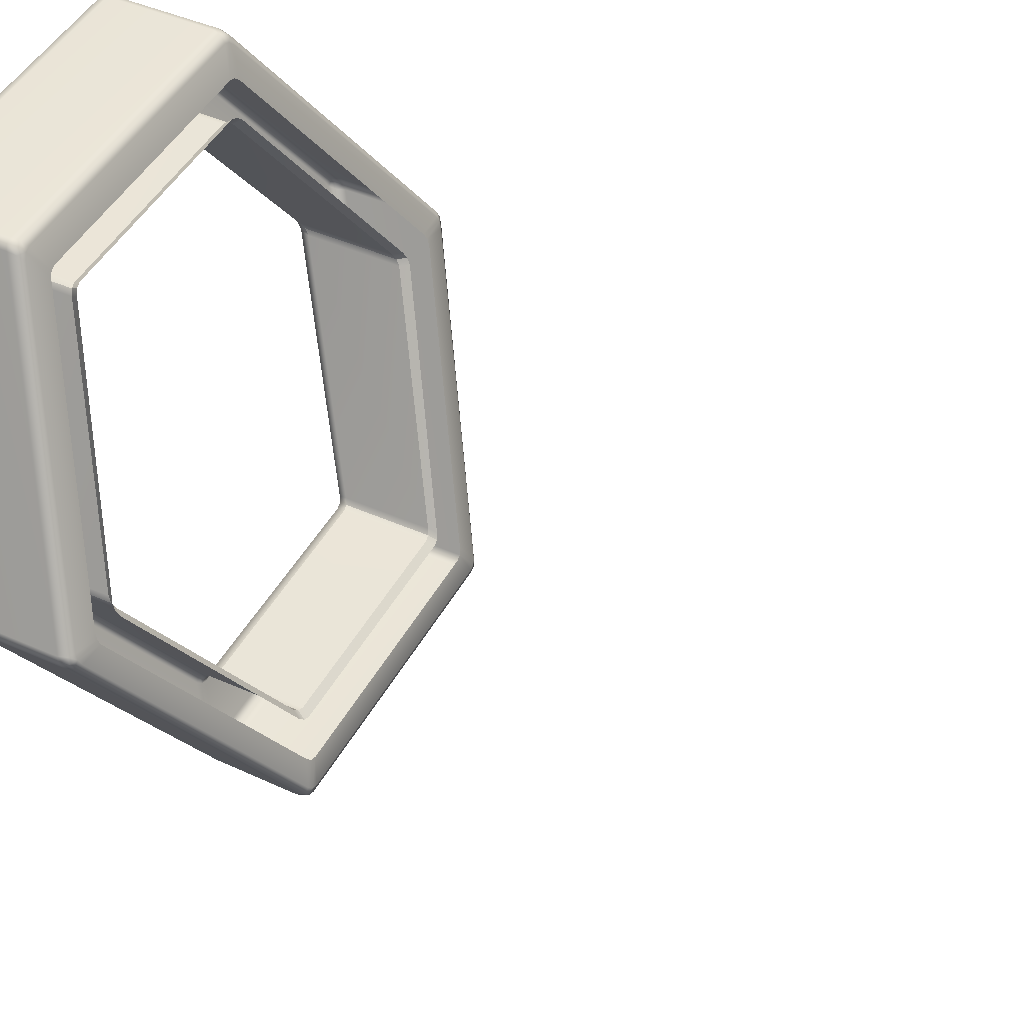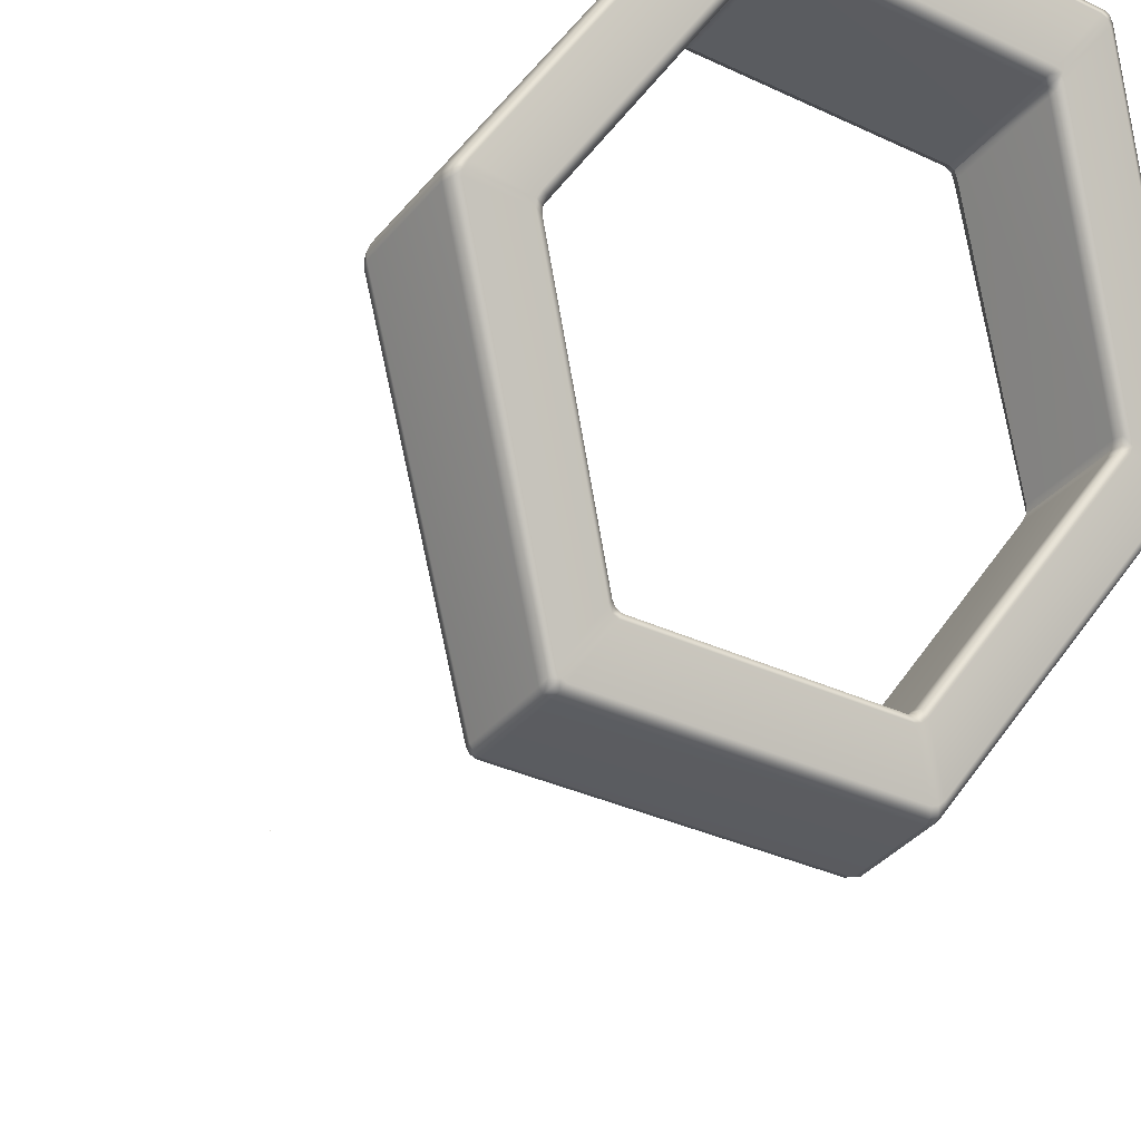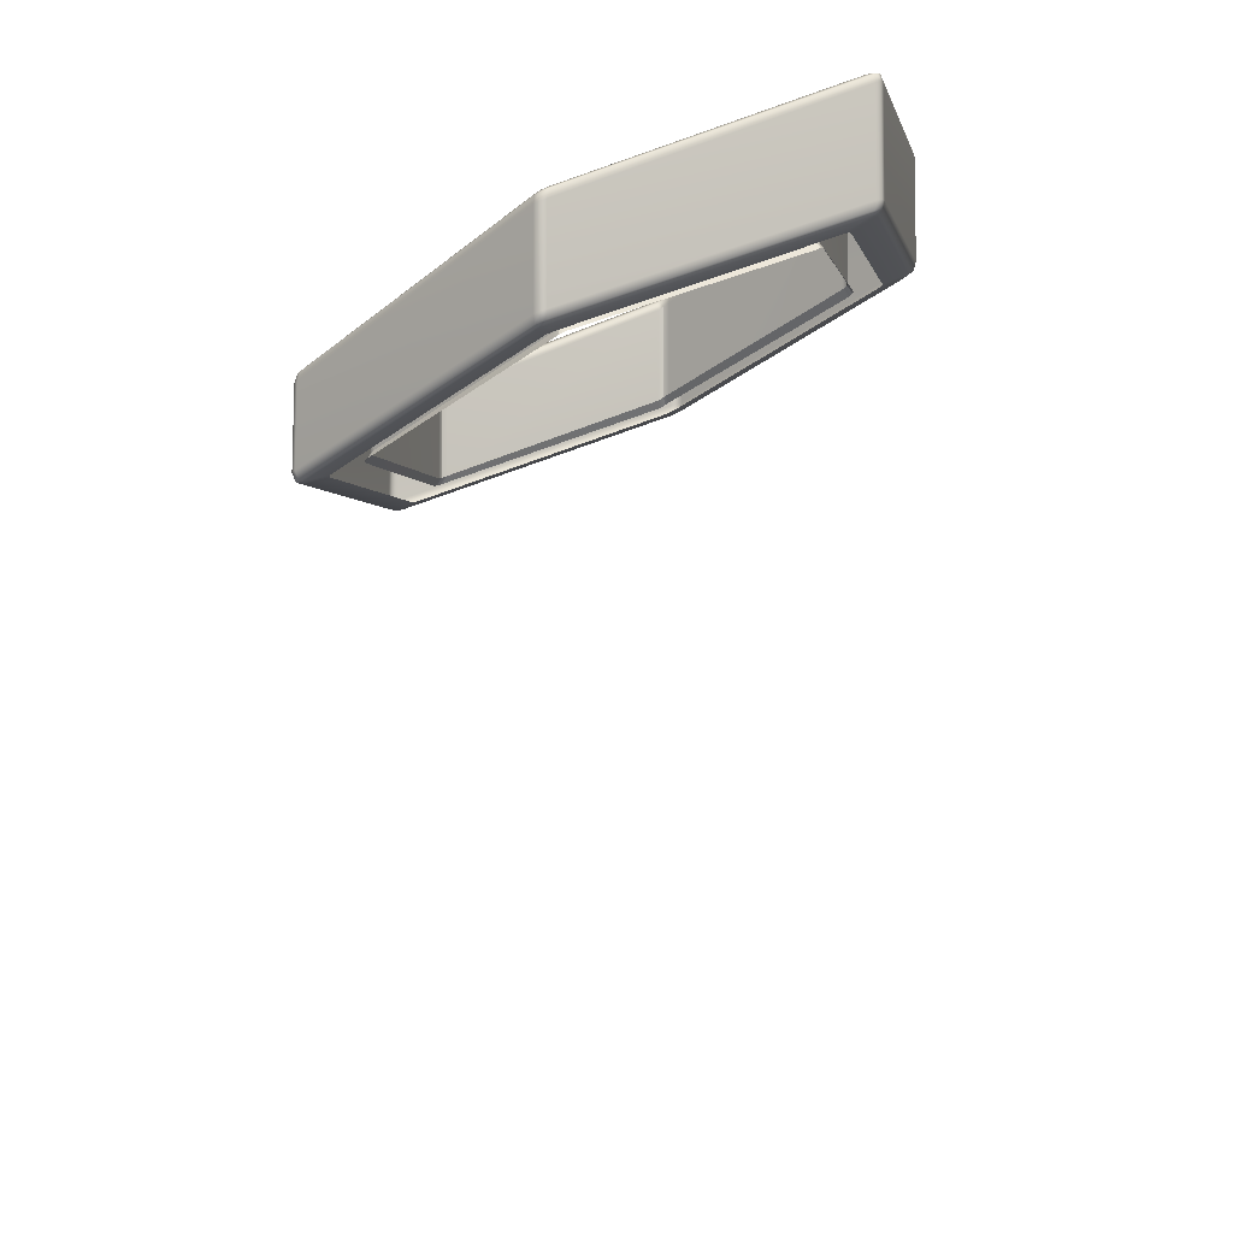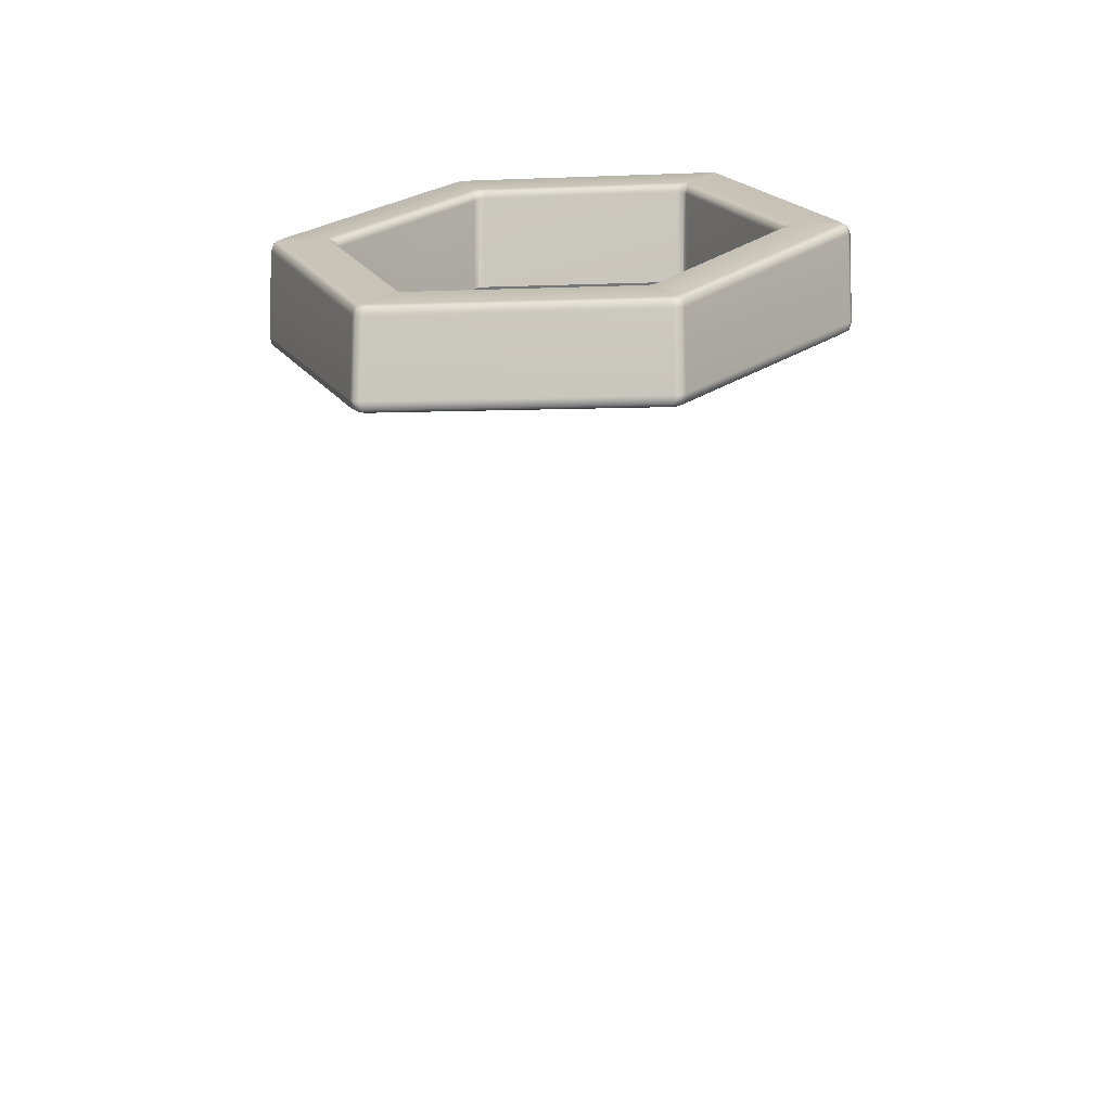
<metadata>
{"format":"obj","ext":"obj","renderer":"f3d","projection":"perspective","resolution":1024,"background":"white","views":[{"elev":45.4,"azim":117.1,"up":"+Y"},{"elev":-33.8,"azim":-32.7,"up":"+Y"},{"elev":-2.5,"azim":101.9,"up":"+Z"},{"elev":-4.5,"azim":8.0,"up":"+Z"}]}
</metadata>
<code>
o MeshBin_27_0_GeomSubset_1
v -0.00025 -0.005134 -0.3824
v 0.00075 -0.005134 -0.3824
v -0.00025 -0.004134 -0.3824
v 0.00075 -0.004134 -0.3824
v -0.00025 -0.005134 -0.3824
v 0.00075 -0.005134 -0.3824
v -0.00025 -0.004134 -0.3824
v 0.00075 -0.004134 -0.3824
v -0.00025 -0.005134 -0.3824
v 0.00075 -0.005134 -0.3824
v -0.00025 -0.004134 -0.3824
v 0.00075 -0.004134 -0.3824
v 0.08751 0.1465 -0.2824
v 0.09007 0.1592 -0.2769
v 0.09112 0.161 -0.2712
v 0.09522 0.1599 -0.2712
v 0.09821 0.1569 -0.2712
v 0.09725 0.1551 -0.2769
v -0.08701 0.1465 -0.2824
v -0.09676 0.1551 -0.2769
v -0.09774 0.1568 -0.2712
v -0.09474 0.1598 -0.2712
v -0.09066 0.161 -0.2712
v -0.08959 0.1592 -0.2769
v -0.1743 -0.004655 -0.2824
v -0.1866 -0.008809 -0.2769
v -0.1886 -0.008762 -0.2712
v -0.1897 -0.004664 -0.2712
v -0.1886 -0.000581 -0.2712
v -0.1866 -0.000519 -0.2769
v -0.08701 -0.1558 -0.2824
v -0.08957 -0.1685 -0.2769
v -0.09062 -0.1703 -0.2712
v -0.09472 -0.1692 -0.2712
v -0.09771 -0.1662 -0.2712
v -0.09675 -0.1644 -0.2769
v 0.08751 -0.1558 -0.2824
v 0.09726 -0.1644 -0.2769
v 0.09823 -0.1662 -0.2712
v 0.09524 -0.1692 -0.2712
v 0.09116 -0.1703 -0.2712
v 0.09009 -0.1685 -0.2769
v 0.1748 -0.004655 -0.2824
v 0.1871 -0.000502 -0.2769
v 0.1891 -0.000549 -0.2712
v 0.1902 -0.004647 -0.2712
v 0.1891 -0.00873 -0.2712
v 0.1871 -0.008792 -0.2769
v 0.09909 0.1584 0.179
v 0.0982 0.1569 0.1752
v 0.09513 0.1599 0.1769
v 0.09097 0.161 0.1778
v 0.0918 0.1623 0.181
v -0.09124 0.1623 0.1809
v -0.09038 0.161 0.1777
v -0.09462 0.1599 0.1768
v -0.09771 0.1569 0.1751
v -0.09859 0.1584 0.179
v -0.1904 -0.000525 0.1107
v -0.1885 -0.000452 0.1074
v -0.1897 -0.004624 0.1051
v -0.1886 -0.008745 0.1028
v -0.1907 -0.008654 0.107
v -0.09889 -0.1681 0.03843
v -0.09778 -0.1661 0.03522
v -0.09471 -0.1692 0.03369
v -0.0906 -0.1703 0.03302
v -0.09182 -0.1723 0.0365
v 0.09234 -0.1723 0.03652
v 0.09114 -0.1703 0.0331
v 0.09522 -0.1692 0.03377
v 0.09826 -0.1661 0.03528
v 0.09939 -0.1681 0.03844
v 0.1913 -0.008633 0.107
v 0.1891 -0.008705 0.1029
v 0.1903 -0.004631 0.1052
v 0.1891 -0.000516 0.1075
v 0.191 -0.000557 0.1107
v 0.000249 -0.004655 -0.2824
v 0.09422 0.1581 -0.2769
v -0.09373 0.1581 -0.2769
v -0.1877 -0.004659 -0.2769
v -0.09372 -0.1674 -0.2769
v 0.09422 -0.1674 -0.2769
v 0.1882 -0.004652 -0.2769
v 0.09608 0.1613 0.1804
v -0.09557 0.1613 0.1804
v -0.1917 -0.004757 0.1087
v -0.09584 -0.1712 0.03703
v 0.09634 -0.1712 0.03705
v 0.1922 -0.004759 0.1088
v 0.1007 0.1611 0.1817
v 0.1941 -0.000587 0.1123
v -0.09274 0.1649 0.1834
v 0.09325 0.1648 0.1834
v -0.1936 -0.000577 0.1123
v -0.1002 0.1611 0.1817
v -0.1006 -0.1711 0.03915
v -0.1945 -0.008583 0.1089
v 0.0942 -0.1755 0.03728
v -0.0937 -0.1755 0.03727
v 0.195 -0.008578 0.1089
v 0.1011 -0.1711 0.03915
v 0.09766 0.1639 0.1829
v -0.09716 0.1639 0.1829
v -0.1951 -0.004867 0.1105
v -0.09761 -0.1743 0.03777
v 0.09811 -0.1743 0.03778
v 0.1956 -0.004868 0.1105
v 0.08638 0.1362 -0.2674
v 0.08735 0.138 -0.266
v 0.08436 0.141 -0.266
v 0.08028 0.1421 -0.266
v 0.07923 0.1404 -0.2674
v 0.07676 0.1362 -0.2681
v 0.08093 0.1351 -0.2681
v 0.08399 0.132 -0.2681
v -0.08588 0.1362 -0.2674
v -0.08349 0.132 -0.2681
v -0.08043 0.1351 -0.2681
v -0.0762 0.1362 -0.2681
v -0.07869 0.1404 -0.2674
v -0.07974 0.1421 -0.266
v -0.08385 0.141 -0.266
v -0.08685 0.138 -0.266
v 0.006319 -0.004672 -0.2681
v 0.007429 -0.000532 -0.2681
v 0.003288 0.000576 -0.2681
v 0.000259 0.003607 -0.2681
v -0.002772 0.000576 -0.2681
v -0.00691 -0.000532 -0.2681
v -0.005801 -0.004673 -0.2681
v -0.00691 -0.008811 -0.2681
v -0.00277 -0.00992 -0.2681
v 0.000259 -0.01295 -0.2681
v 0.003289 -0.00992 -0.2681
v 0.007429 -0.008811 -0.2681
v -0.1649 -0.008794 -0.2674
v -0.16 -0.008828 -0.2681
v -0.1611 -0.00467 -0.2681
v -0.1599 -0.000453 -0.2681
v -0.1648 -0.000502 -0.2674
v -0.1669 -0.000549 -0.266
v -0.168 -0.004656 -0.266
v -0.1669 -0.008762 -0.266
v -0.07873 -0.1497 -0.2674
v -0.07628 -0.1456 -0.2681
v -0.08042 -0.1444 -0.2681
v -0.0835 -0.1413 -0.2681
v -0.0859 -0.1456 -0.2674
v -0.08687 -0.1473 -0.266
v -0.08387 -0.1504 -0.266
v -0.07976 -0.1515 -0.266
v 0.0864 -0.1456 -0.2674
v 0.084 -0.1414 -0.2681
v 0.08095 -0.1444 -0.2681
v 0.07672 -0.1455 -0.2681
v 0.07921 -0.1497 -0.2674
v 0.08026 -0.1515 -0.266
v 0.08437 -0.1504 -0.266
v 0.08737 -0.1473 -0.266
v 0.1654 -0.000518 -0.2674
v 0.1605 -0.000485 -0.2681
v 0.1616 -0.004643 -0.2681
v 0.1604 -0.008859 -0.2681
v 0.1653 -0.00881 -0.2674
v 0.1674 -0.008762 -0.266
v 0.1685 -0.004656 -0.266
v 0.1674 -0.000549 -0.266
v 0.08335 0.1393 -0.2674
v -0.08285 0.1393 -0.2674
v 0.000259 -0.004672 -0.2681
v -0.166 -0.00466 -0.2674
v -0.08286 -0.1486 -0.2674
v 0.08337 -0.1486 -0.2674
v 0.1665 -0.004652 -0.2674
v -0.08376 0.1411 0.1709
v -0.07963 0.1421 0.1718
v 0.08013 0.1421 0.1718
v 0.08426 0.1411 0.1709
v 0.08733 0.138 0.1691
v 0.1673 -0.000517 0.1098
v 0.1685 -0.00464 0.1074
v 0.1674 -0.008745 0.105
v 0.0874 -0.1473 0.04444
v 0.08434 -0.1504 0.04291
v 0.08024 -0.1515 0.04226
v -0.07975 -0.1515 0.04226
v -0.08384 -0.1504 0.04291
v -0.0869 -0.1473 0.04444
v -0.1669 -0.008745 0.105
v -0.168 -0.00464 0.1074
v -0.1668 -0.000517 0.1098
v -0.08683 0.138 0.1691
v -0.0817 0.1459 0.1771
v -0.08594 0.1448 0.1762
v 0.0822 0.1459 0.1771
v 0.08644 0.1448 0.1762
v 0.08959 0.1417 0.1745
v 0.1717 -0.000409 0.1151
v 0.1729 -0.004639 0.1129
v 0.1717 -0.008851 0.1104
v 0.08966 -0.151 0.04975
v 0.08652 -0.1541 0.04817
v 0.08232 -0.1553 0.04747
v -0.08182 -0.1553 0.04747
v -0.08602 -0.1541 0.04817
v -0.08916 -0.151 0.04975
v -0.1712 -0.008851 0.1104
v -0.1724 -0.004639 0.1129
v -0.1712 -0.000409 0.1151
v -0.08909 0.1417 0.1745
v -0.217 -0.008601 0.1122
v -0.219 -0.008653 0.1184
v -0.2201 -0.004619 0.1197
v -0.2189 -0.000527 0.1209
v -0.2171 -0.000548 0.1154
v -0.2126 -0.000579 0.113
v -0.2133 -0.004327 0.1114
v -0.212 -0.008554 0.1096
v -0.1048 0.1857 0.195
v -0.1028 0.1821 0.1915
v -0.1066 0.1809 0.191
v -0.1097 0.1776 0.1895
v -0.112 0.1816 0.1934
v -0.1128 0.1831 0.1996
v -0.1098 0.186 0.2005
v -0.1055 0.1871 0.2006
v -0.2127 -0.005053 0.1937
v -0.2112 -0.000717 0.1957
v -0.2164 -0.000693 0.1931
v -0.2185 -0.000653 0.1869
v -0.2195 -0.004681 0.1855
v -0.2184 -0.008773 0.1841
v -0.2165 -0.008739 0.1897
v -0.2121 -0.008685 0.192
v -0.106 0.179 0.2803
v -0.1016 0.18 0.2808
v -0.1044 0.1847 0.28
v -0.1056 0.1868 0.2744
v -0.1097 0.1857 0.2741
v -0.1127 0.1827 0.2729
v -0.1115 0.1806 0.2783
v -0.109 0.1761 0.279
v 0.1125 0.1816 0.1934
v 0.1102 0.1777 0.1896
v 0.1072 0.1809 0.191
v 0.1032 0.1821 0.1915
v 0.1052 0.1857 0.195
v 0.106 0.1871 0.2006
v 0.1103 0.186 0.2005
v 0.1133 0.1831 0.1996
v 0.1065 0.179 0.2803
v 0.1095 0.1761 0.279
v 0.112 0.1806 0.2782
v 0.1132 0.1826 0.2727
v 0.1102 0.1857 0.274
v 0.1061 0.1868 0.2744
v 0.1049 0.1847 0.28
v 0.1021 0.18 0.2808
v 0.2175 -0.008598 0.1122
v 0.2125 -0.008554 0.1096
v 0.2139 -0.004321 0.1114
v 0.2131 -0.000594 0.113
v 0.2176 -0.000512 0.1154
v 0.2194 -0.000444 0.1211
v 0.2205 -0.004598 0.1198
v 0.2195 -0.008653 0.1184
v 0.2132 -0.005053 0.1937
v 0.2126 -0.008685 0.192
v 0.217 -0.008787 0.1896
v 0.2189 -0.008859 0.1839
v 0.22 -0.004699 0.1854
v 0.219 -0.000635 0.1868
v 0.2169 -0.000684 0.1931
v 0.2117 -0.000717 0.1957
v 0.1053 -0.1947 0.03316
v 0.1026 -0.1901 0.03208
v 0.1069 -0.1891 0.03253
v 0.1099 -0.1861 0.03378
v 0.1124 -0.1905 0.03485
v 0.1135 -0.1925 0.04043
v 0.1105 -0.1955 0.03923
v 0.1064 -0.1966 0.03885
v 0.1066 -0.1892 0.1067
v 0.1027 -0.1904 0.1061
v 0.1047 -0.1941 0.1026
v 0.1055 -0.1956 0.09703
v 0.1098 -0.1944 0.09715
v 0.1128 -0.1915 0.09812
v 0.1119 -0.1899 0.1043
v 0.1097 -0.1859 0.1082
v -0.1119 -0.1905 0.03485
v -0.1094 -0.1861 0.03378
v -0.1063 -0.189 0.03257
v -0.102 -0.19 0.03212
v -0.1047 -0.1946 0.03316
v -0.1059 -0.1966 0.03885
v -0.11 -0.1955 0.03923
v -0.113 -0.1925 0.04043
v -0.1061 -0.1892 0.1067
v -0.1092 -0.1859 0.1082
v -0.1114 -0.1899 0.1043
v -0.1123 -0.1915 0.09813
v -0.1094 -0.1944 0.09723
v -0.1051 -0.1956 0.09717
v -0.1043 -0.1941 0.1026
v -0.1022 -0.1904 0.1061
v 0.08425 0.1411 0.255
v 0.08733 0.138 0.2531
v 0.08817 0.1395 0.2594
v 0.09039 0.1434 0.2634
v 0.08741 0.1461 0.2647
v 0.08299 0.147 0.2651
v 0.08091 0.1435 0.2615
v 0.08012 0.1421 0.256
v -0.08375 0.1411 0.255
v -0.07962 0.1421 0.256
v -0.08042 0.1435 0.2615
v -0.0825 0.147 0.2651
v -0.08697 0.146 0.2647
v -0.08995 0.1434 0.2634
v -0.0877 0.1395 0.2594
v -0.08683 0.138 0.2531
v -0.168 -0.004639 0.1853
v -0.1668 -0.000514 0.1879
v -0.1687 -0.000543 0.1935
v -0.1733 -0.000584 0.1958
v -0.1748 -0.004894 0.1937
v -0.1742 -0.008507 0.192
v -0.169 -0.00862 0.1893
v -0.1669 -0.008743 0.1827
v -0.08384 -0.1504 0.1144
v -0.08691 -0.1473 0.1162
v -0.08806 -0.1493 0.1216
v -0.09059 -0.1537 0.1225
v -0.08757 -0.1569 0.121
v -0.08365 -0.158 0.1204
v -0.08098 -0.1535 0.1194
v -0.07974 -0.1515 0.1137
v 0.08434 -0.1504 0.1144
v 0.08024 -0.1515 0.1137
v 0.08149 -0.1535 0.1194
v 0.08416 -0.158 0.1205
v 0.08804 -0.1568 0.121
v 0.09104 -0.1537 0.1225
v 0.08853 -0.1493 0.1216
v 0.0874 -0.1473 0.1162
v 0.1685 -0.004639 0.1853
v 0.1674 -0.008744 0.1827
v 0.1695 -0.008585 0.1893
v 0.1746 -0.008441 0.192
v 0.1752 -0.004866 0.1937
v 0.1738 -0.000627 0.1957
v 0.1692 -0.000566 0.1935
v 0.1673 -0.000514 0.1879
v -0.2181 -0.00448 0.1138
v -0.1089 0.1846 0.1946
v -0.2175 -0.004831 0.1913
v -0.1085 0.1836 0.2796
v 0.1094 0.1846 0.1946
v 0.109 0.1835 0.2795
v 0.2186 -0.004468 0.1139
v 0.218 -0.00484 0.1913
v 0.1094 -0.1936 0.03361
v 0.1089 -0.193 0.103
v -0.1089 -0.1935 0.03362
v -0.1084 -0.193 0.103
v 0.08516 0.1424 0.2609
v -0.08468 0.1424 0.2609
v -0.17 -0.004723 0.1913
v -0.08501 -0.1524 0.12
v 0.0855 -0.1524 0.12
v 0.1705 -0.00471 0.1913
v -0.08376 0.1411 0.1815
v -0.07963 0.1421 0.1823
v 0.08013 0.1421 0.1823
v 0.08426 0.1411 0.1815
v 0.08733 0.138 0.1798
v 0.1673 -0.000517 0.1205
v 0.1685 -0.00464 0.1183
v 0.1674 -0.008745 0.1157
v 0.0874 -0.1473 0.05506
v 0.08434 -0.1504 0.05344
v 0.08024 -0.1515 0.05268
v -0.07975 -0.1515 0.05268
v -0.08384 -0.1504 0.05344
v -0.0869 -0.1473 0.05506
v -0.1669 -0.008745 0.1157
v -0.168 -0.00464 0.1183
v -0.1668 -0.000517 0.1205
v -0.08683 0.138 0.1798
f 5 6 8 7
f 92 104 247 246
f 104 95 248 247
f 94 105 223 222
f 105 97 224 223
f 96 106 219 218
f 106 99 220 219
f 98 107 295 294
f 107 101 296 295
f 100 108 279 278
f 108 103 280 279
f 102 109 263 262
f 109 93 264 263
f 214 213 293 300
f 213 220 294 293
f 216 215 233 232
f 215 214 234 233
f 218 217 225 224
f 217 216 226 225
f 222 221 249 248
f 221 228 250 249
f 228 227 241 240
f 227 226 242 241
f 230 229 329 328
f 229 236 330 329
f 232 231 243 242
f 231 230 244 243
f 236 235 303 302
f 235 234 304 303
f 238 237 321 320
f 237 244 322 321
f 240 239 259 258
f 239 238 260 259
f 246 245 265 264
f 245 252 266 265
f 252 251 257 256
f 251 250 258 257
f 254 253 313 312
f 253 260 314 313
f 256 255 275 274
f 255 254 276 275
f 262 261 281 280
f 261 268 282 281
f 268 267 273 272
f 267 266 274 273
f 270 269 353 352
f 269 276 354 353
f 272 271 291 290
f 271 270 292 291
f 278 277 297 296
f 277 284 298 297
f 284 283 289 288
f 283 282 290 289
f 286 285 345 344
f 285 292 346 345
f 288 287 307 306
f 287 286 308 307
f 300 299 305 304
f 299 298 306 305
f 302 301 337 336
f 301 308 338 337
f 312 311 355 354
f 311 310 356 355
f 316 315 319 318
f 315 314 320 319
f 324 323 327 326
f 323 322 328 327
f 332 331 335 334
f 331 330 336 335
f 340 339 343 342
f 339 338 344 343
f 348 347 351 350
f 347 346 352 351
f 226 216 232 242
f 250 228 240 258
f 266 252 256 274
f 282 268 272 290
f 298 284 288 306
f 214 300 304 234
f 97 96 218 224
f 95 94 222 248
f 93 92 246 264
f 103 102 262 280
f 101 100 278 296
f 99 98 294 220
f 238 320 314 260
f 230 328 322 244
f 302 336 330 236
f 286 344 338 308
f 270 352 346 292
f 254 312 354 276
f 219 220 213 357
f 213 214 215 357
f 215 216 217 357
f 217 218 219 357
f 227 228 221 358
f 221 222 223 358
f 223 224 225 358
f 225 226 227 358
f 235 236 229 359
f 229 230 231 359
f 231 232 233 359
f 233 234 235 359
f 243 244 237 360
f 237 238 239 360
f 239 240 241 360
f 241 242 243 360
f 251 252 245 361
f 245 246 247 361
f 247 248 249 361
f 249 250 251 361
f 259 260 253 362
f 253 254 255 362
f 255 256 257 362
f 257 258 259 362
f 267 268 261 363
f 261 262 263 363
f 263 264 265 363
f 265 266 267 363
f 275 276 269 364
f 269 270 271 364
f 271 272 273 364
f 273 274 275 364
f 283 284 277 365
f 277 278 279 365
f 279 280 281 365
f 281 282 283 365
f 291 292 285 366
f 285 286 287 366
f 287 288 289 366
f 289 290 291 366
f 299 300 293 367
f 293 294 295 367
f 295 296 297 367
f 297 298 299 367
f 307 308 301 368
f 301 302 303 368
f 303 304 305 368
f 305 306 307 368
f 315 316 309 369
f 309 310 311 369
f 311 312 313 369
f 313 314 315 369
f 323 324 317 370
f 317 318 319 370
f 319 320 321 370
f 321 322 323 370
f 331 332 325 371
f 325 326 327 371
f 327 328 329 371
f 329 330 331 371
f 339 340 333 372
f 333 334 335 372
f 335 336 337 372
f 337 338 339 372
f 347 348 341 373
f 341 342 343 373
f 343 344 345 373
f 345 346 347 373
f 355 356 349 374
f 349 350 351 374
f 351 352 353 374
f 353 354 355 374
f 375 196 195 376
f 310 309 378 379
f 309 316 377 378
f 318 317 375 376
f 317 324 392 375
f 326 325 390 391
f 325 332 389 390
f 334 333 387 388
f 333 340 386 387
f 342 341 384 385
f 341 348 383 384
f 350 349 381 382
f 349 356 380 381
f 316 318 376 377
f 324 326 391 392
f 332 334 388 389
f 340 342 385 386
f 348 350 382 383
f 356 310 379 380
f 376 195 197 377
f 377 197 198 378
f 378 198 199 379
f 379 199 200 380
f 380 200 201 381
f 381 201 202 382
f 382 202 203 383
f 383 203 204 384
f 384 204 205 385
f 385 205 206 386
f 386 206 207 387
f 387 207 208 388
f 388 208 209 389
f 389 209 210 390
f 390 210 211 391
f 391 211 212 392
f 196 375 392 212

</code>
